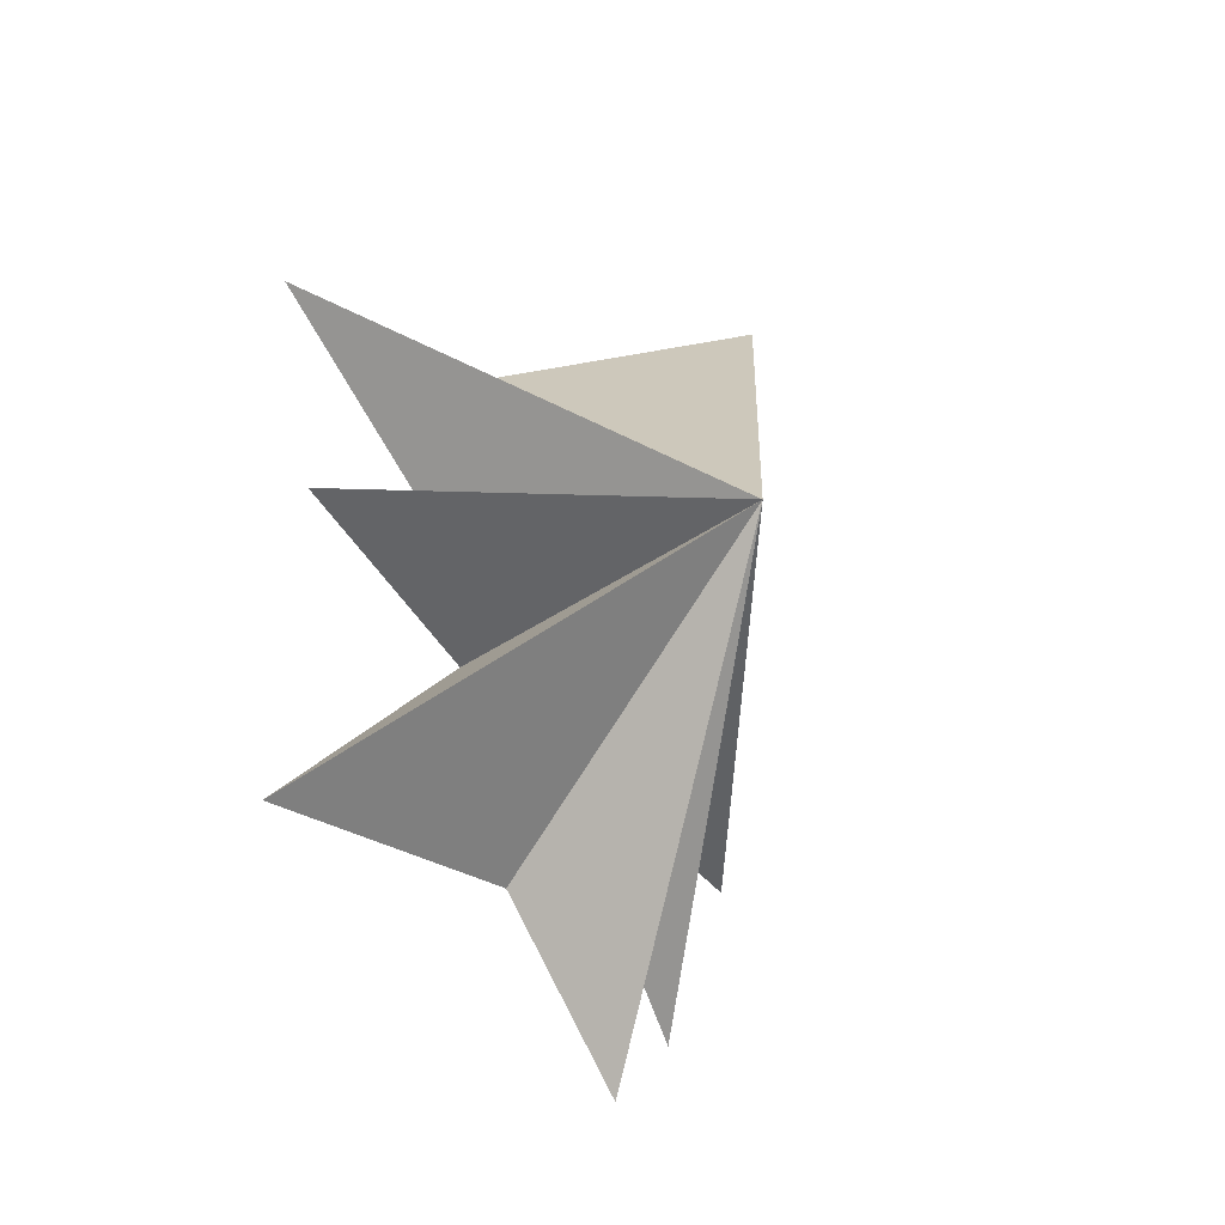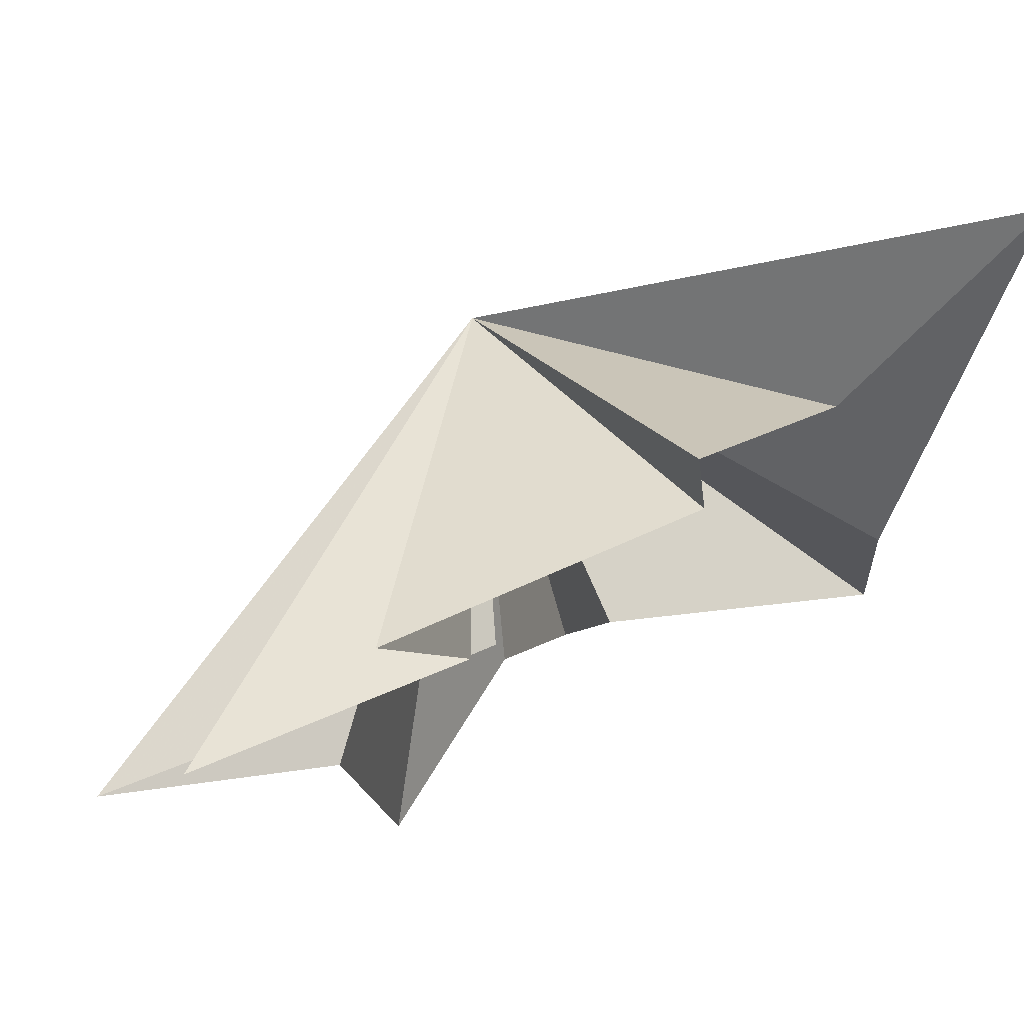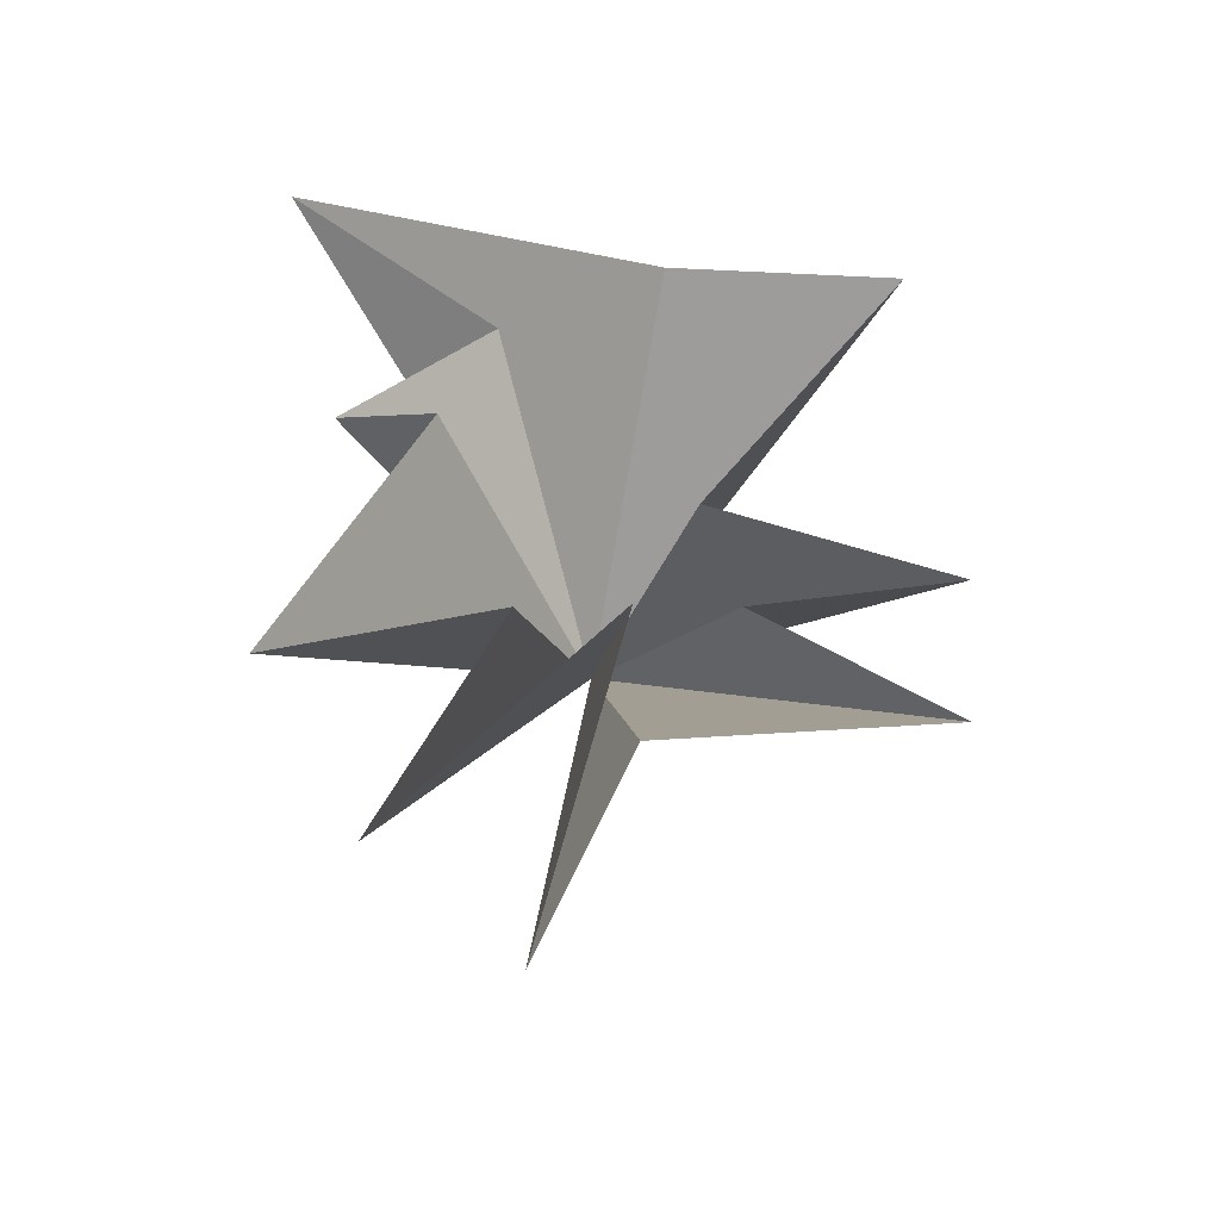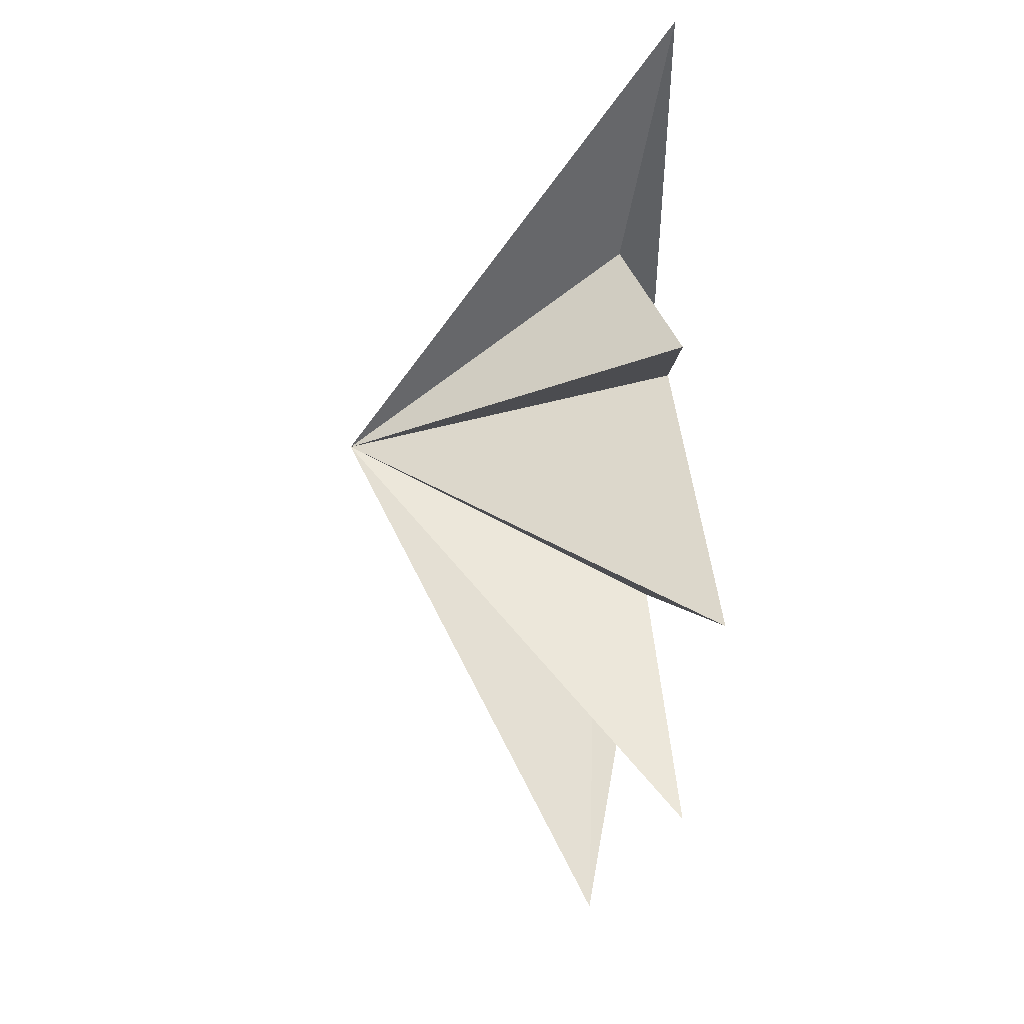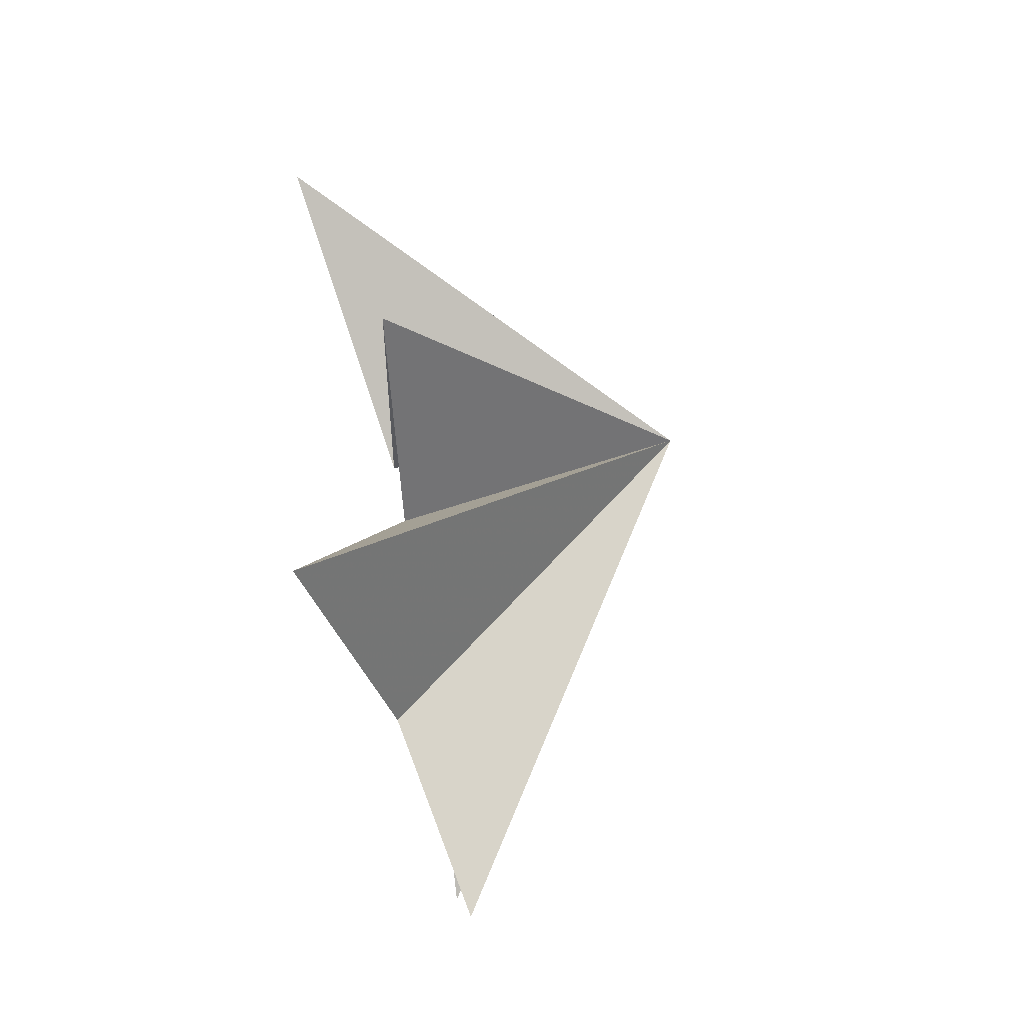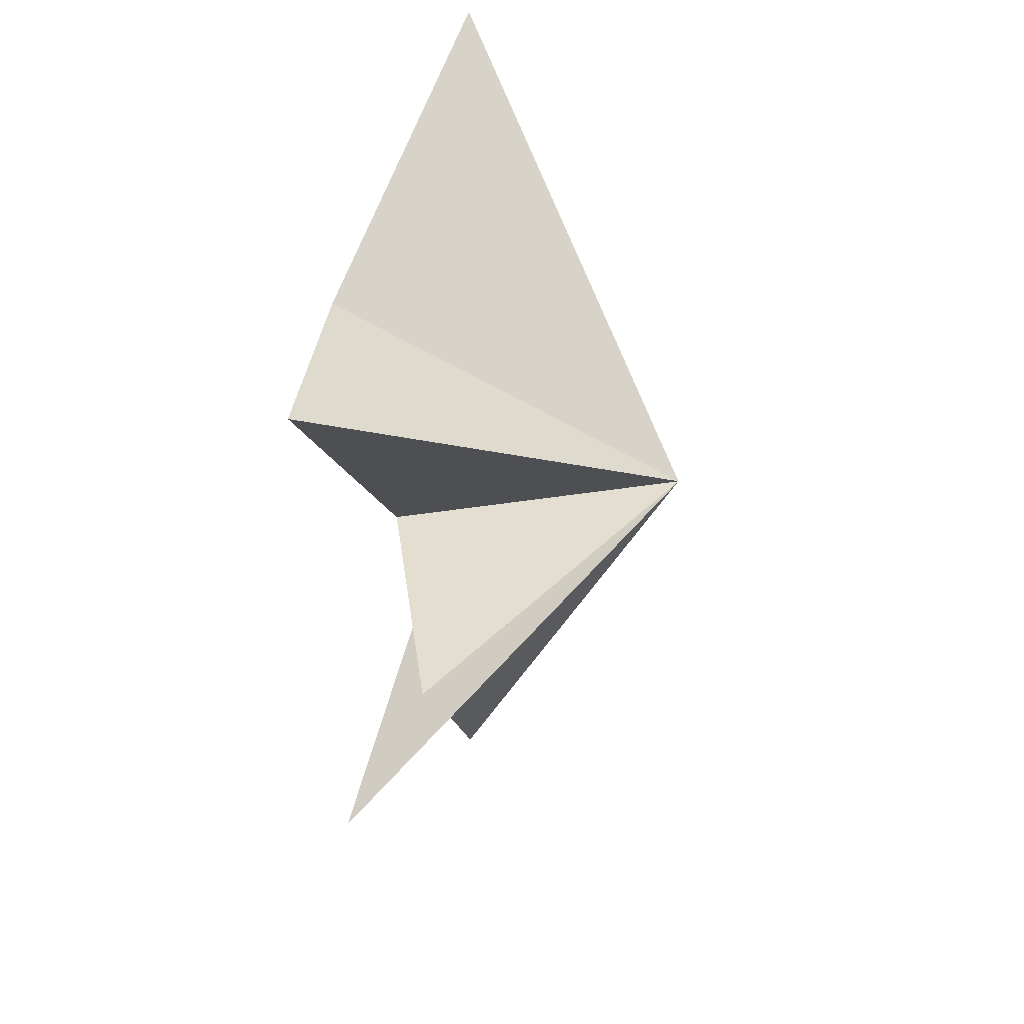
<metadata>
{"format":"obj","ext":"obj","renderer":"f3d","projection":"perspective","resolution":1024,"background":"white","views":[{"elev":-19.4,"azim":40.8,"up":"+Z"},{"elev":72.7,"azim":-120.1,"up":"+Y"},{"elev":-40.4,"azim":-97.9,"up":"+Z"},{"elev":-15.9,"azim":165.4,"up":"+Z"},{"elev":-30.9,"azim":13.5,"up":"+Z"},{"elev":38.4,"azim":6.3,"up":"+Z"}]}
</metadata>
<code>
v 0.1923 5.848 5.812
v -1.609 -0.9348 2.852
v -1.566 -5.323 3.286
v -0.4182 -1.655 -1.681
v 0.8415 -6.693 -1.697
v -0.4982 -0.5851 -6.891
v 0.08234 -2.421 -3.461
v -0.9291 -5.795 -6.299
v 0.09528 1.859 2.68
v -0.2479 4.607 -0.3235
v -0.5396 2.877 -0.2641
v -0.5916 5.521 -5.908
v -0.4838 1.468 -4.394
v -0.3722 3.62 -9.1
v -0.03099 -0.5562 -3.689
v 0.6232 0.9991 -10.47
v 5.175 -0.5372 -1.153
f 9 1 17
f 17 11 10
f 10 9 17
f 1 2 17
f 2 3 17
f 3 4 17
f 4 5 17
f 5 7 17
f 6 17 8
f 16 17 6
f 16 15 17
f 15 14 17
f 14 13 17
f 13 12 17
f 12 11 17
f 8 17 7

</code>
